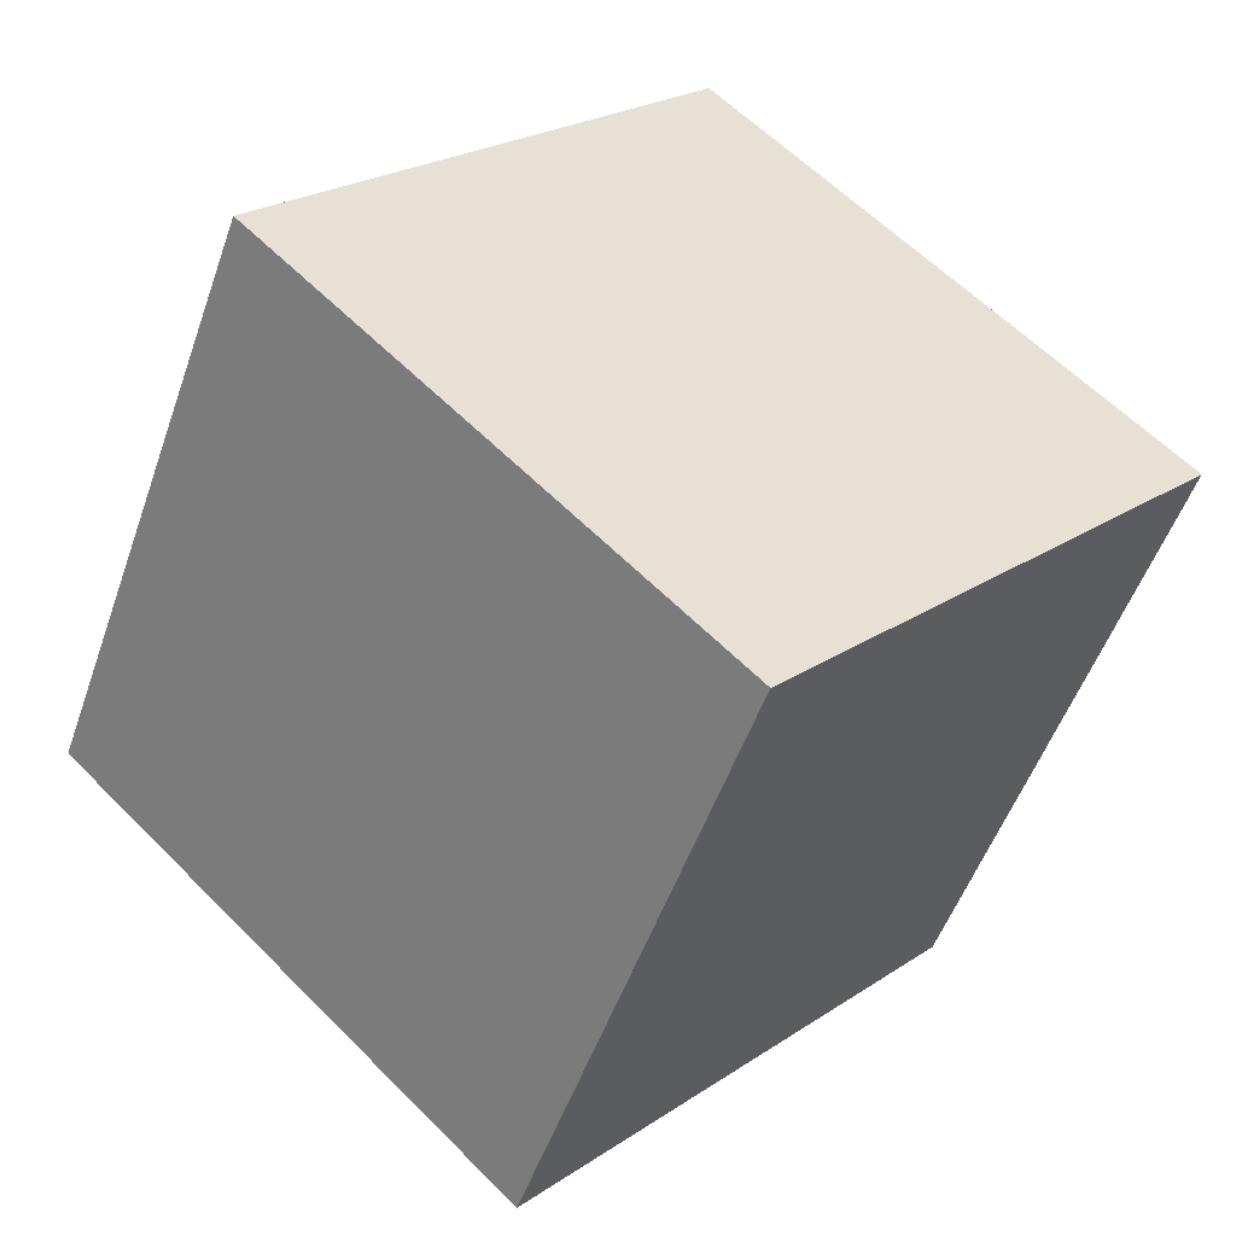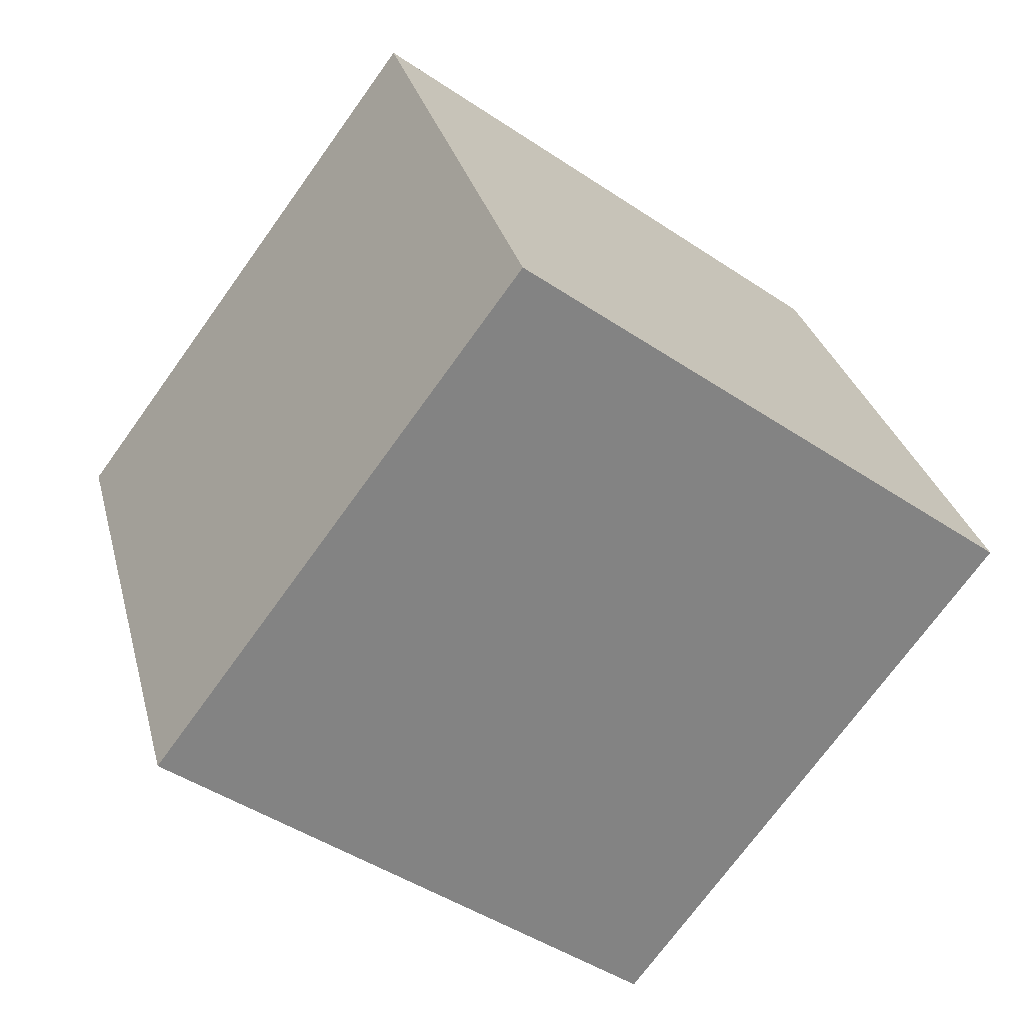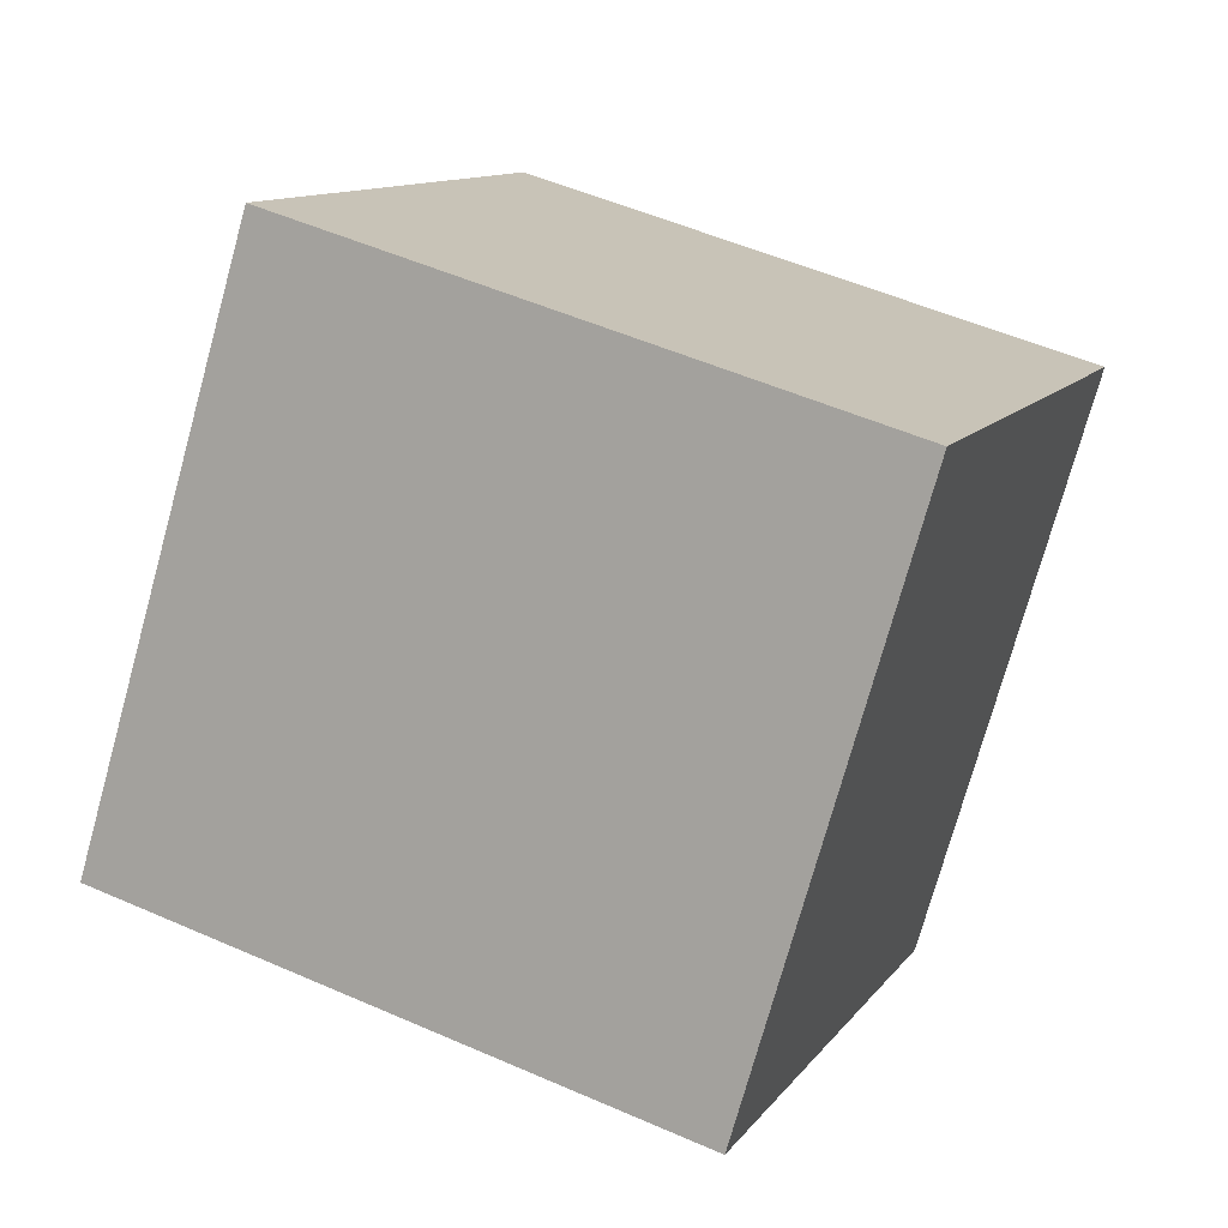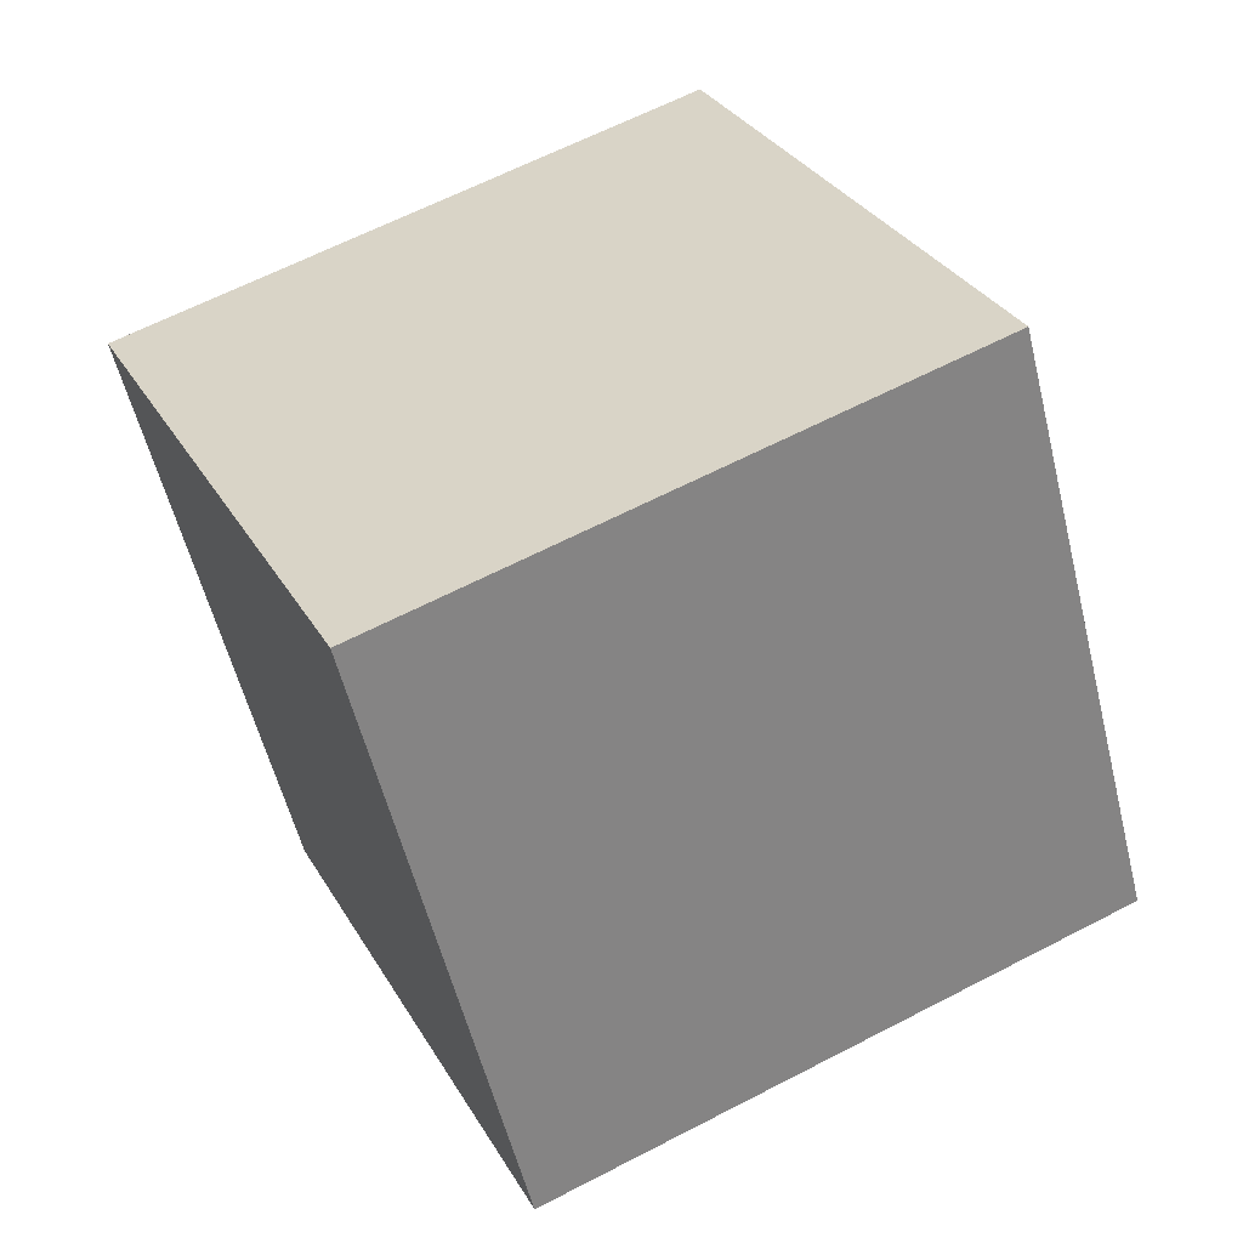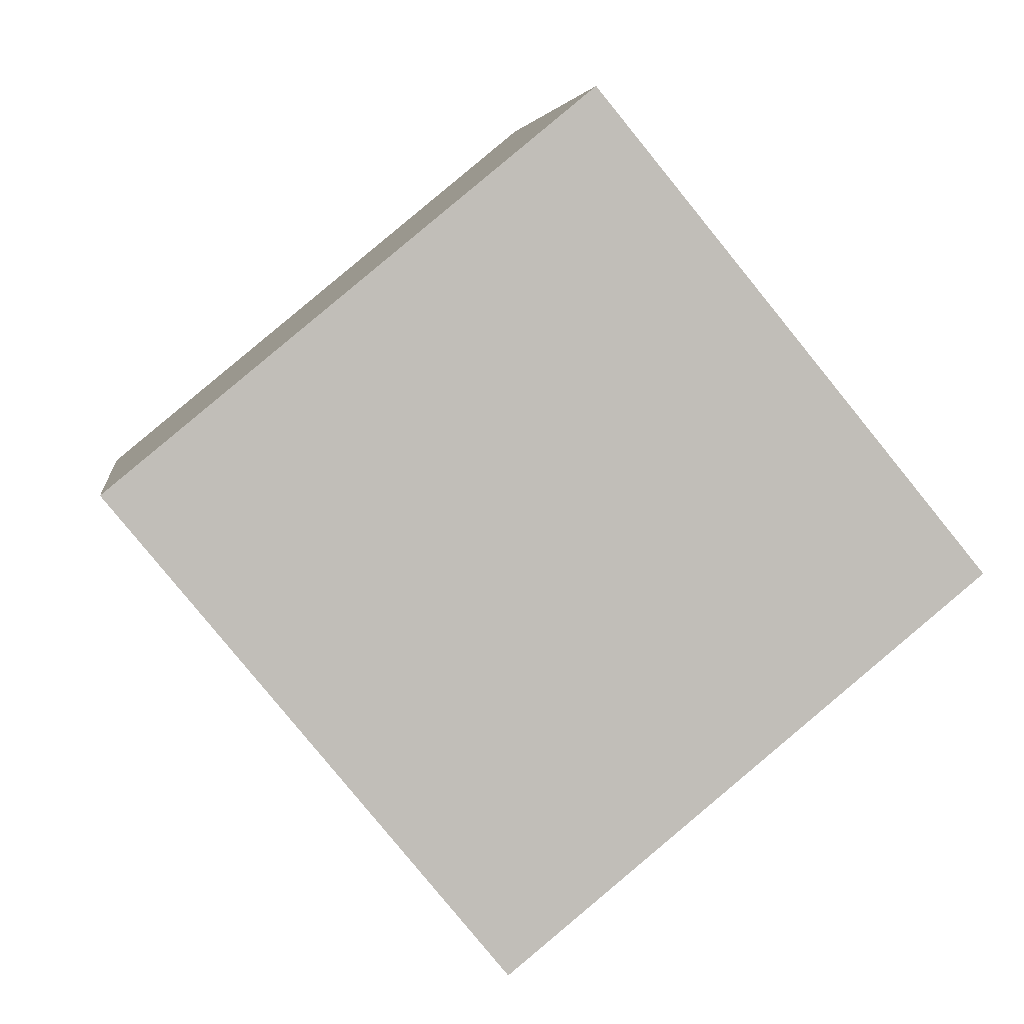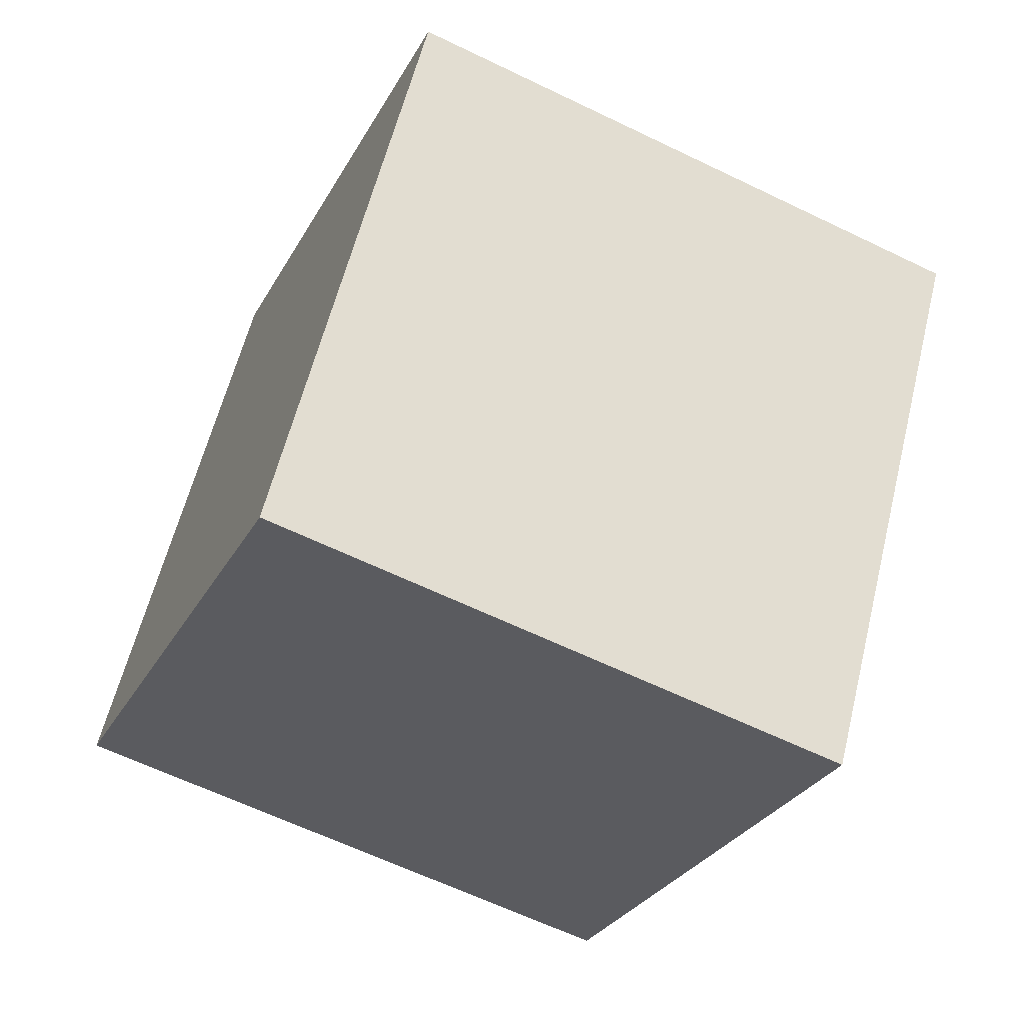
<metadata>
{"format":"obj","ext":"obj","renderer":"f3d","projection":"perspective","resolution":1024,"background":"white","views":[{"elev":44.7,"azim":145.2,"up":"+Z"},{"elev":-63.1,"azim":-54.4,"up":"+Y"},{"elev":28.6,"azim":123.5,"up":"+Z"},{"elev":35.9,"azim":-42.7,"up":"+Y"},{"elev":-67.4,"azim":49.3,"up":"+Z"},{"elev":-33.4,"azim":139.0,"up":"+Y"}]}
</metadata>
<code>
o Cube
v -1.006 5.849 -3.086
v -1.642 6.066 -1.202
v -1.313 4.121 -0.8673
v -0.6768 3.905 -2.751
v -2.874 5.432 -3.668
v -3.51 5.649 -1.785
v -3.18 3.705 -1.45
v -2.544 3.488 -3.334
f 1 2 3
f 1 3 4
f 5 8 7
f 5 7 6
f 1 5 6
f 1 6 2
f 2 6 7
f 2 7 3
f 3 7 8
f 3 8 4
f 5 1 4
f 5 4 8

</code>
